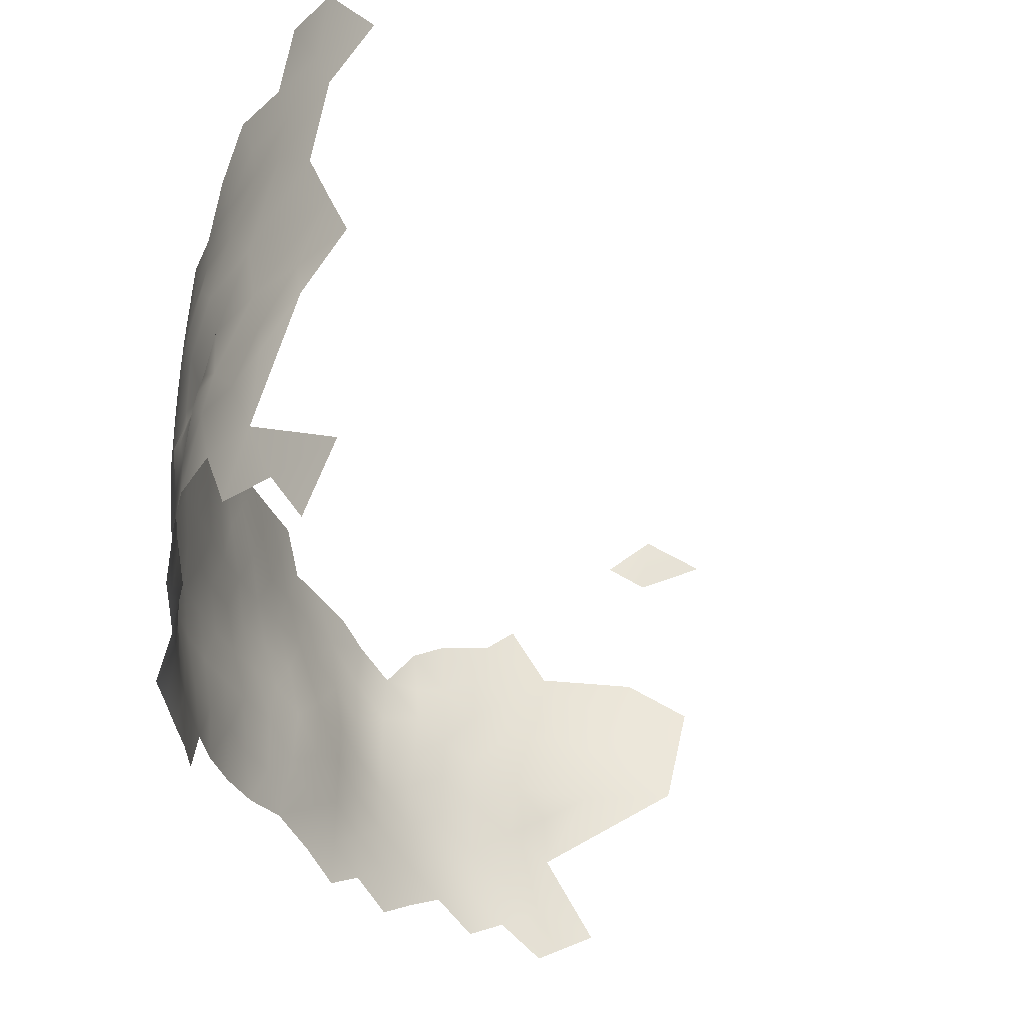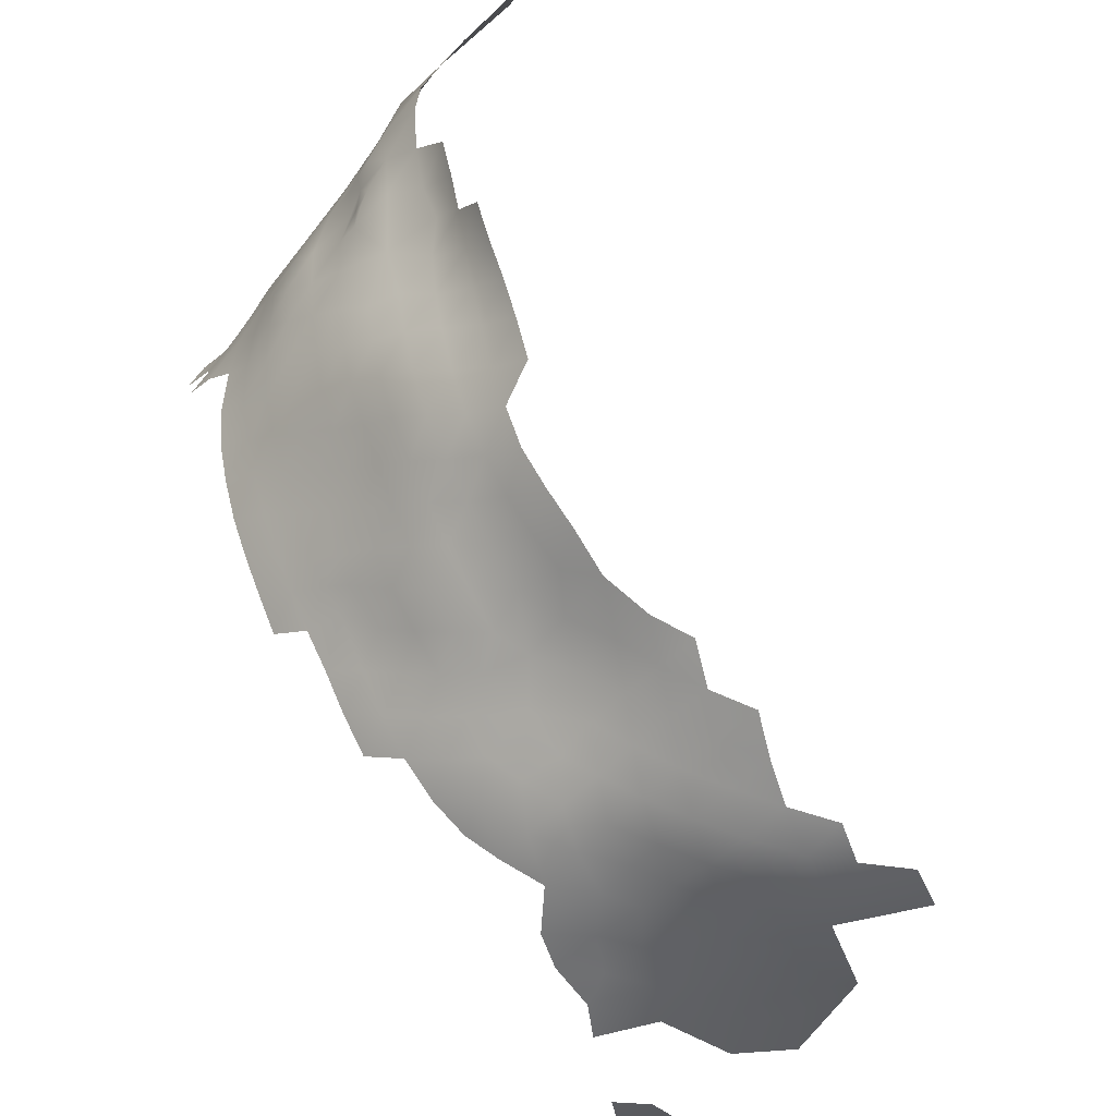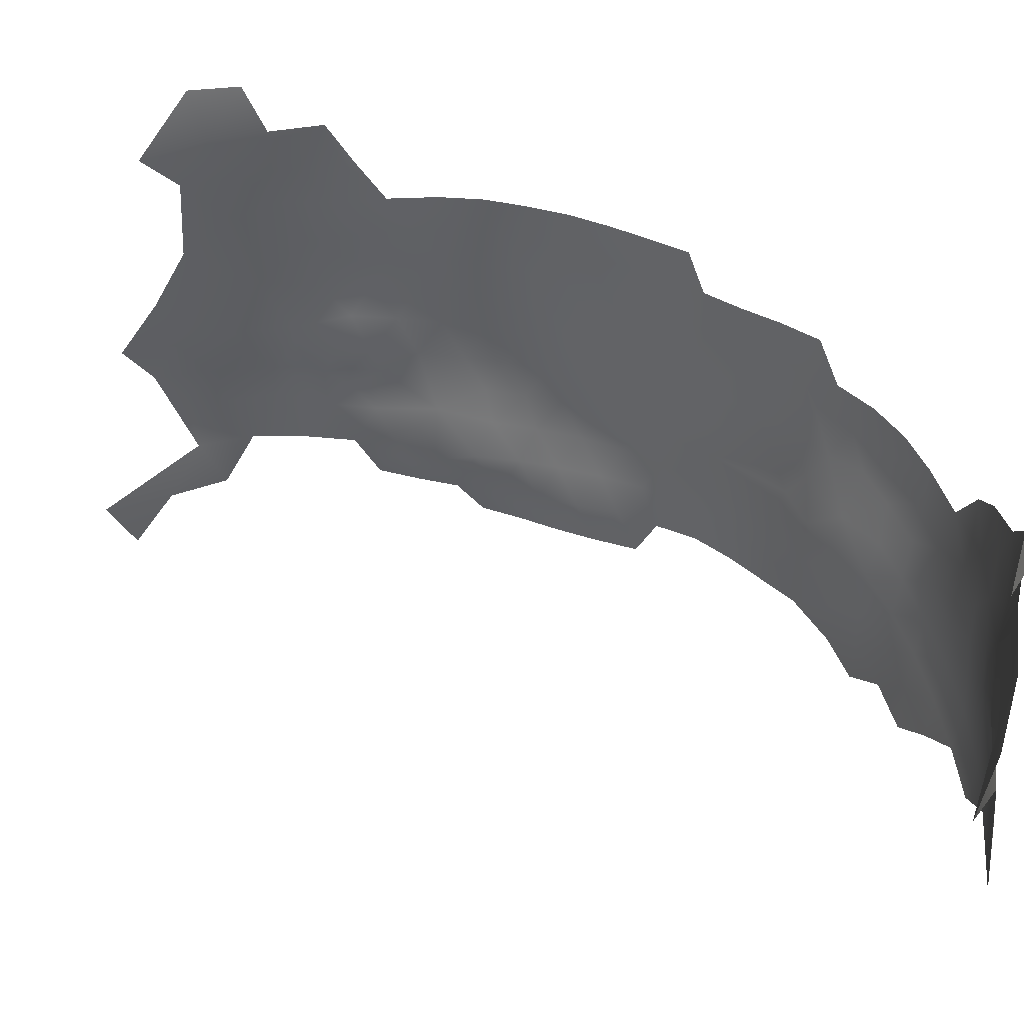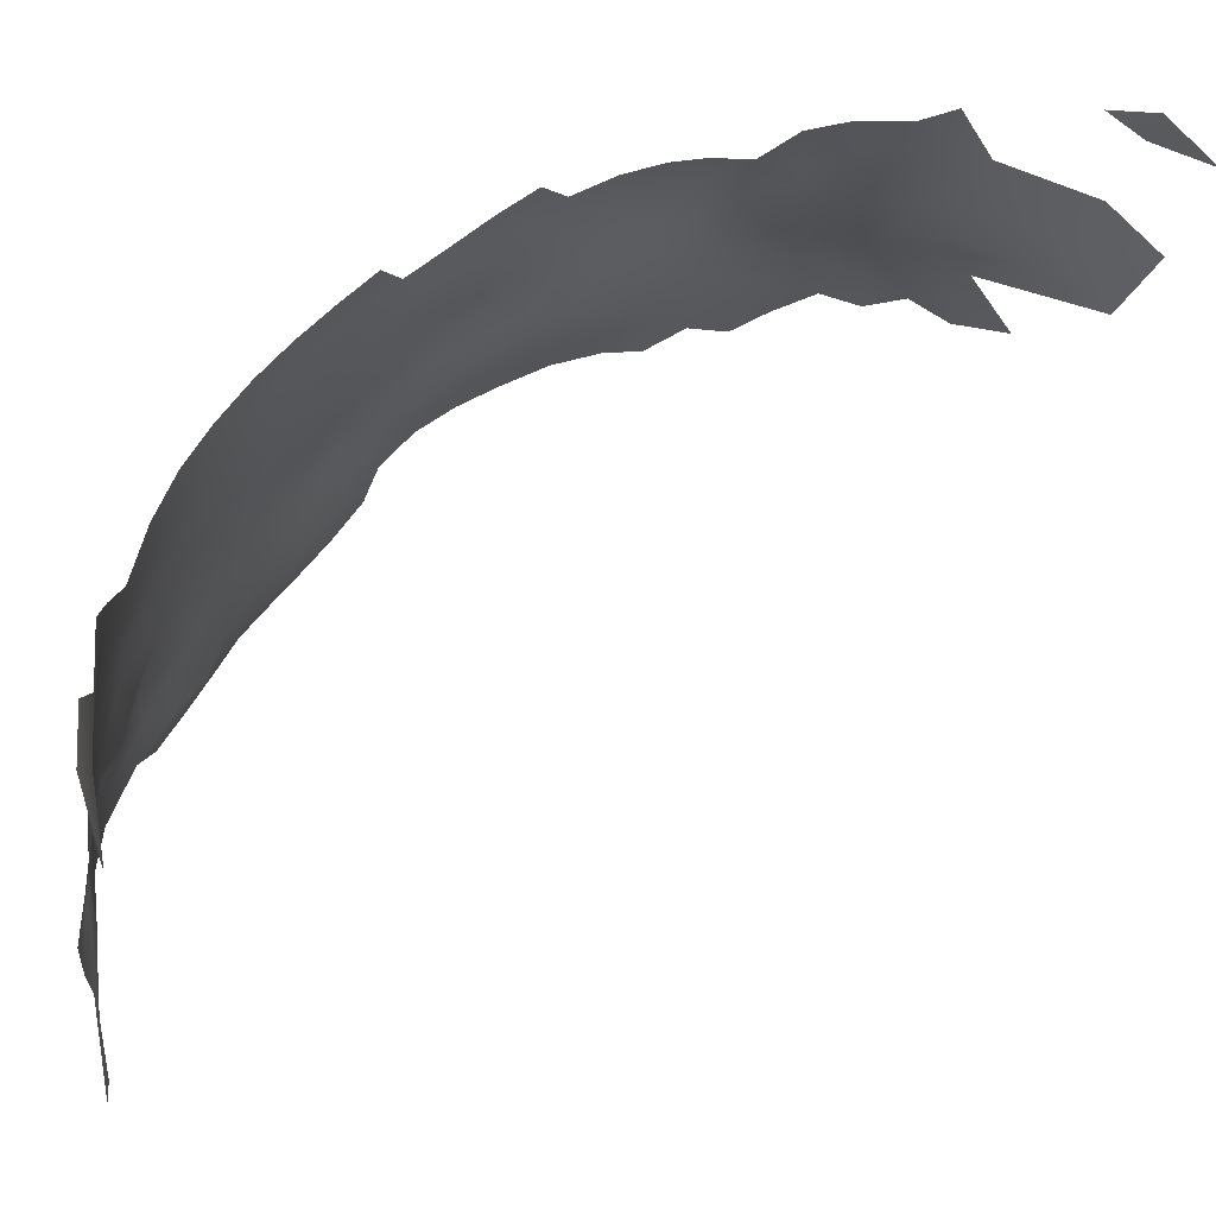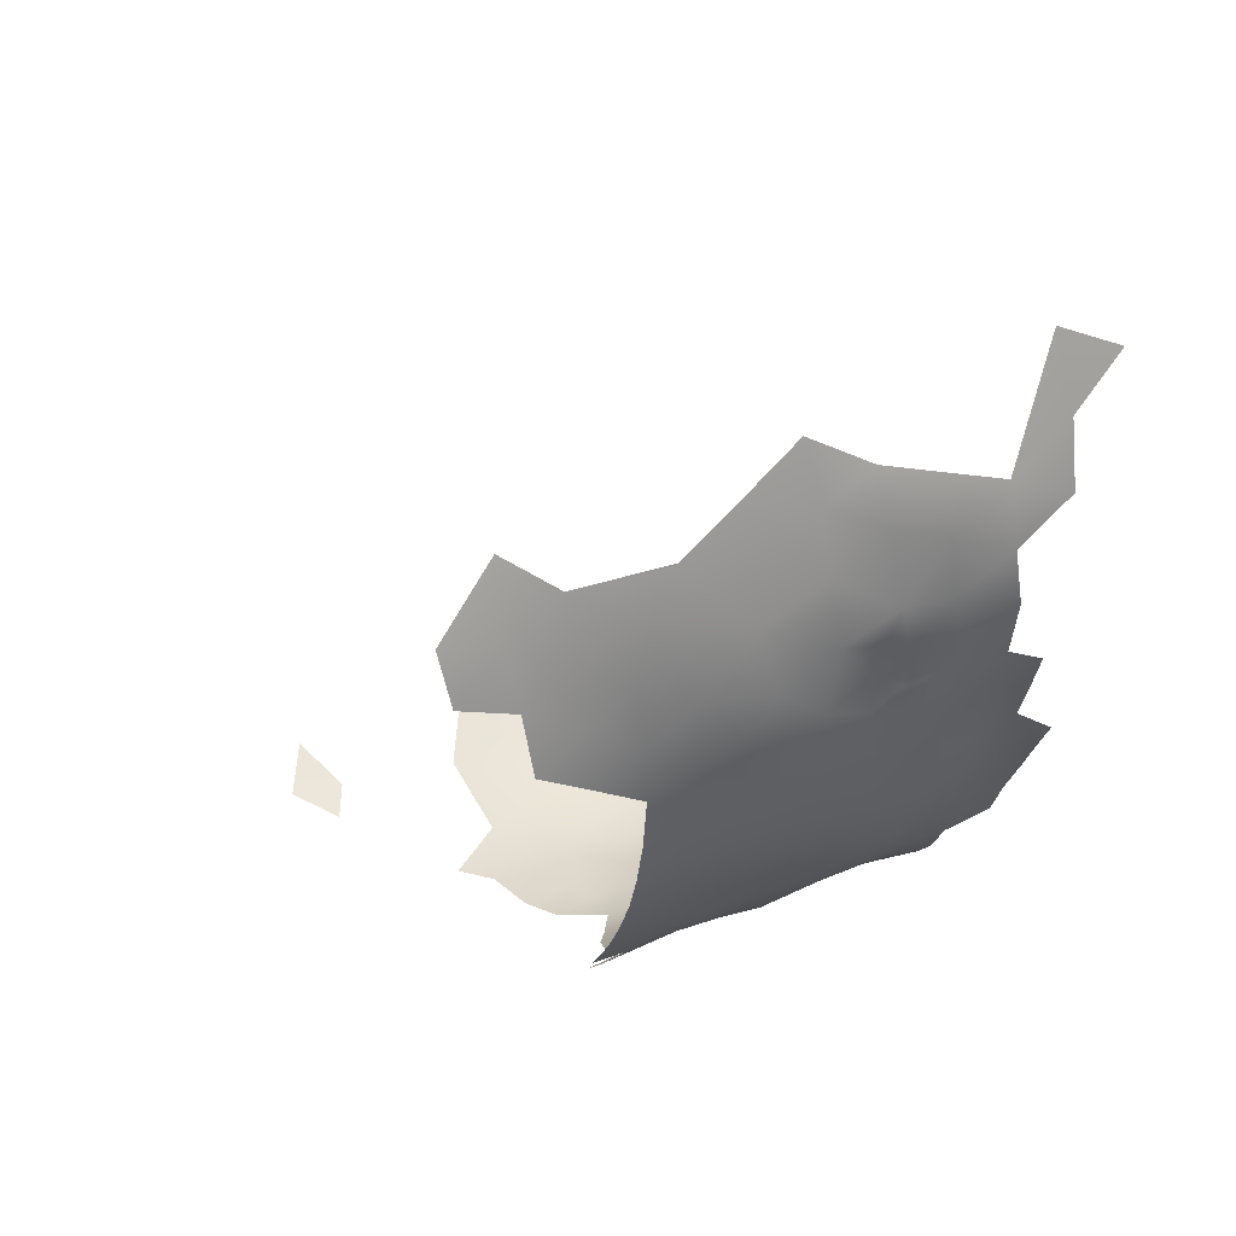
<metadata>
{"format":"obj","ext":"obj","renderer":"f3d","projection":"perspective","resolution":1024,"background":"white","views":[{"elev":-29.4,"azim":-18.3,"up":"+Y"},{"elev":-45.4,"azim":-42.9,"up":"+Z"},{"elev":37.3,"azim":93.1,"up":"+Y"},{"elev":69.1,"azim":17.9,"up":"+Y"},{"elev":44.0,"azim":-116.5,"up":"+Z"}]}
</metadata>
<code>
v -630.3 -274.2 -543.9
v -629.4 -277.6 -545.6
v -631.3 -277.5 -542.5
v -628.1 -274.5 -546.9
v -618.1 -292.6 -558.5
v -642.7 -292.7 -505.2
v -642.2 -290.8 -502.6
v -642.4 -290.4 -500.1
v -642.2 -290.3 -505.9
v -641.3 -288 -503.9
v -641.8 -287.5 -508.2
v -642.5 -290.7 -509.5
v -642.9 -292.1 -507.4
v -641.9 -288.3 -500.1
v -642.8 -292.4 -499.6
v -641.6 -290.1 -496.7
v -642.6 -294.5 -496.7
v -633.2 -308.8 -539.9
v -632.1 -304.3 -542.2
v -630 -304.4 -546.7
v -627.2 -304.9 -550.8
v -640.6 -309 -521.3
v -638.7 -308.9 -525.9
v -638.5 -304.7 -523.5
v -637.1 -304.6 -528.1
v -636.8 -309 -530.4
v -639.9 -305.2 -518.3
v -635.7 -304.4 -532.7
v -634.9 -308.9 -535
v -637 -299.9 -530.4
v -635.3 -299.8 -535.4
v -636.9 -295.4 -533.1
v -634.7 -295.3 -538.1
v -633.2 -299.6 -540.3
v -633.9 -304.1 -537.7
v -639.1 -300.2 -520.7
v -638.1 -300 -525.9
v -638.3 -295.4 -527.9
v -632 -295.4 -542.6
v -633.3 -291.1 -540.4
v -630.5 -291.1 -544.6
v -631.8 -286.9 -542.5
v -629.1 -286.8 -546.7
v -629 -295.4 -546.6
v -630.7 -299.8 -544.6
v -627.9 -300 -548.6
v -632.5 -282.5 -540.3
v -630.2 -282.5 -544.4
v -634 -286.9 -538.2
v -627.7 -291 -548.6
v -627.6 -282.4 -548.4
v -626 -278.3 -550
v -624.6 -282.5 -552.4
v -626.5 -286.5 -550.8
v -633.5 -278.2 -538.1
v -634.8 -282.6 -535.9
v -635.8 -291.1 -535.8
v -635.7 -278.4 -533.6
v -637.9 -278.3 -529.1
v -636.7 -274.1 -531.3
v -634.6 -274.1 -535.7
v -635.6 -269.7 -533.6
v -633.5 -269.7 -538
v -632.4 -274 -540.2
v -637.5 -269.7 -529
v -636.7 -265.3 -531.4
v -634.7 -265.4 -535.8
v -637 -282.6 -531.5
v -638.6 -274 -526.7
v -631.2 -269.8 -542.3
v -632.4 -265.4 -540.1
v -629.9 -265.5 -544.4
v -628.8 -269.8 -546.2
v -639.2 -269.8 -524.3
v -638.4 -265.4 -526.6
v -639.6 -278.4 -524.4
v -640.2 -274.1 -521.9
v -641.1 -274.4 -516.6
v -640.4 -270 -519.2
v -640.8 -278.6 -519.3
v -639 -282.6 -526.9
v -623.2 -269.8 -554.4
v -626.1 -270 -550.2
v -624.5 -274.3 -552.2
v -621.5 -274.3 -556.6
v -622.8 -278.5 -554.5
v -636.2 -286.9 -533.7
v -638.3 -286.9 -529.3
v -640.4 -265.7 -516.6
v -639.7 -265.4 -521.8
v -640 -261.3 -507.5
v -640.4 -266 -510.8
v -640.9 -270.4 -513.8
v -638.9 -256.1 -504.5
v -640.4 -282.9 -521.8
v -641 -287.5 -519.3
v -641.4 -282.9 -516.7
v -639.8 -287.2 -524.5
v -637.9 -291.2 -530.9
v -641.6 -278.7 -514
v -641.1 -305.3 -513.6
v -639.7 -301.4 -515.7
v -641.5 -274.8 -511.2
v -612.3 -309.5 -564.2
v -615.7 -307 -561.6
v -612.1 -304.6 -564.5
v -608.6 -307.3 -567
v -608.6 -302.3 -567.2
v -605 -305 -569.5
v -604.8 -310.2 -569.2
v -611.9 -299.7 -564.4
v -608.7 -297.3 -567.7
v -605.1 -299.9 -570.1
v -601.2 -302.9 -572.2
v -601.2 -308 -571.6
v -639.8 -266.3 -504.8
v -640.7 -270.8 -508.3
v -623.8 -305.2 -554.4
v -619.8 -278.5 -558.5
v -621.3 -282.7 -556.4
v -639.9 -271.6 -501.7
v -638.5 -265.9 -499
v -637.3 -267.3 -493.9
v -636.5 -261.4 -495.3
v -638.5 -261.4 -501.4
v -636.8 -256 -498.5
v -621.9 -301.1 -555.4
v -625 -300.6 -552.5
v -619.9 -305.1 -557.9
v -634.1 -261.4 -489
v -634.5 -255.9 -492.5
v -597.1 -305.9 -574
v -616.6 -278.8 -562.3
v -617.9 -283.2 -560.2
v -618.4 -274.3 -560.5
v -623.1 -286.7 -554.4
v -639.4 -295.4 -522.6
v -642.5 -305.2 -508.8
v -619.5 -287.3 -558.1
v -639.1 -291.3 -526.4
v -620.2 -269.8 -558.5
v -625.9 -295.4 -550.5
v -624.5 -290.9 -552.6
v -621.2 -290.7 -556.1
v -622.2 -295.5 -554.5
v -641.5 -306.7 -490.2
v -636.1 -250.2 -496.1
v -597.1 -300.8 -574.8
v -601.2 -297.8 -572.9
v -637.2 -313.1 -479.4
v -638.9 -307.4 -483.8
v -605.1 -294.9 -570.7
v -614.8 -274.7 -564.2
v -640.8 -294.7 -516
v -615.3 -302 -561.2
v -618.7 -298.4 -557.9
v -600.6 -275.4 -574
v -590.8 -271.9 -576.1
v -587.2 -268.9 -576.8
v -640.1 -300.7 -487.4
v -639.8 -293.7 -486.5
v -641.1 -294.7 -491.1
v -642.4 -300.6 -493.6
v -612.7 -279.3 -566.2
v -615 -283 -563.8
v -641.8 -287.5 -513.8
v -641.9 -282.9 -511.5
v -601.1 -292.8 -573
v -608.6 -292.4 -568.3
v -605.1 -290 -571.1
v -640.2 -291.3 -521.8
v -611.4 -289.9 -565.8
v -608.7 -287.3 -569
v -612 -284.9 -566.2
v -608.7 -282.3 -569.6
v -604.8 -285.3 -571.6
v -604.3 -279.9 -572.4
v -600.1 -283.8 -573.3
v -600.5 -288.6 -572.9
v -608.2 -277.6 -569.9
v -611.2 -275.6 -567.3
v -611.7 -294.6 -564.8
v -643.4 -301.1 -499.4
v -641.6 -275.1 -506.3
v -596.9 -295.4 -574.7
v -596.8 -290.5 -574.4
v -641.2 -300.7 -511.3
v -642.1 -278.7 -508.5
v -596.4 -285.9 -574.4
v -642.7 -301 -505.8
v -642.8 -295.9 -502.8
v -642.3 -295.9 -508.5
v -634.1 -249.8 -490.6
v -631 -256.7 -485.4
v -635.2 -307 -476.5
v -615 -289.2 -562
v -583.9 -310.5 -577.1
v -588.5 -307 -576.7
v -615.1 -295.9 -560.9
v -592.5 -293 -575.6
v -592.4 -298.5 -576.1
v -586.9 -289.9 -575.5
v -587.8 -295.7 -576.3
v -587.6 -301.4 -576.8
v -583.6 -293.5 -576.1
v -583 -298.6 -576.7
v -583.8 -304.6 -577.1
v -578.7 -290.6 -575.1
v -576 -285.1 -574.5
v -582.3 -282.8 -575.4
v -577.2 -279.3 -574.9
v -571.9 -281.8 -574.1
v -569.1 -290 -572.3
v -572.7 -274.8 -575.1
v -566.1 -278.6 -573.4
v -583.4 -275 -576.2
v -588.2 -278.6 -575.9
v -588.8 -284.1 -575.6
v -592.7 -281.8 -575.1
v -592.6 -287.7 -575.4
v -596.6 -273.2 -575
v -596.6 -279.3 -574.3
v -642.1 -282.9 -506.1
v -641.2 -284.1 -499.4
v -592.3 -304 -576.3
v -600.2 -280 -573.8
v -592.8 -309.1 -575.5
v -639.3 -283.8 -492.7
v -636.9 -284.2 -486.5
v -639.4 -277 -495.8
v -639.4 -289.4 -489.3
v -634 -283.5 -480.7
v -634.7 -277.3 -485
v -635.8 -271.2 -488.4
v -637.2 -289 -483.5
v -641.4 -278.4 -502.6
v -577.7 -307.5 -576.3
v -592.6 -276.3 -575.3
v -575.1 -259.1 -574.7
v -570.3 -255.1 -573.5
v -564.3 -258.6 -571.9
v -570.9 -261.2 -574.1
f 2 1 4
f 2 3 1
f 9 7 10
f 6 7 9
f 16 8 15
f 13 6 9
f 17 16 15
f 16 14 8
f 12 13 9
f 12 9 11
f 11 9 10
f 14 7 8
f 15 8 7
f 64 1 3
f 225 198 227
f 51 53 54
f 47 48 42
f 102 27 101
f 52 53 51
f 108 106 111
f 127 129 118
f 43 51 54
f 40 49 42
f 47 42 49
f 56 68 58
f 118 128 127
f 100 97 167
f 48 51 43
f 85 135 119
f 136 54 53
f 41 40 42
f 41 39 40
f 43 42 48
f 44 41 50
f 44 39 41
f 60 65 62
f 165 134 133
f 58 68 59
f 70 72 73
f 119 86 85
f 119 120 86
f 61 64 55
f 21 128 118
f 63 70 64
f 69 60 59
f 103 188 184
f 77 74 69
f 68 87 88
f 56 87 68
f 56 47 49
f 56 49 87
f 39 45 34
f 39 44 45
f 111 106 155
f 76 77 69
f 61 60 62
f 71 70 63
f 71 72 70
f 142 44 50
f 55 47 56
f 109 107 108
f 41 43 50
f 41 42 43
f 67 71 63
f 58 55 56
f 58 61 55
f 69 74 65
f 69 65 60
f 76 59 81
f 76 69 59
f 186 168 179
f 107 106 108
f 58 60 61
f 58 59 60
f 44 46 45
f 104 106 107
f 176 170 173
f 81 59 68
f 81 68 88
f 139 120 134
f 63 61 62
f 63 64 61
f 132 115 114
f 85 86 84
f 164 165 133
f 144 143 136
f 25 26 23
f 25 23 24
f 113 109 108
f 179 189 186
f 179 178 189
f 84 83 82
f 105 155 106
f 105 106 104
f 223 188 167
f 170 152 169
f 109 110 107
f 220 186 189
f 173 170 169
f 112 113 108
f 14 10 7
f 67 62 66
f 67 63 62
f 117 103 184
f 143 144 145
f 143 145 142
f 168 186 185
f 98 171 96
f 98 96 95
f 149 168 185
f 171 98 140
f 174 175 173
f 133 119 135
f 133 135 153
f 112 111 182
f 112 108 111
f 86 53 52
f 86 52 84
f 74 77 79
f 109 114 115
f 109 115 110
f 24 23 22
f 30 25 37
f 57 87 49
f 190 192 187
f 182 169 112
f 182 172 169
f 190 187 138
f 70 1 64
f 38 140 99
f 200 185 186
f 200 186 220
f 176 173 175
f 135 85 141
f 187 102 101
f 187 101 138
f 66 65 75
f 66 62 65
f 75 65 74
f 75 74 90
f 173 169 172
f 95 80 76
f 175 180 177
f 175 177 176
f 114 149 148
f 167 97 166
f 95 76 81
f 95 96 97
f 95 97 80
f 134 119 133
f 134 120 119
f 33 40 39
f 33 39 34
f 120 53 86
f 120 136 53
f 80 77 76
f 50 143 142
f 143 54 136
f 28 26 25
f 28 29 26
f 34 19 35
f 117 93 103
f 117 92 93
f 100 80 97
f 100 78 80
f 140 88 99
f 140 98 88
f 30 28 25
f 168 170 179
f 168 152 170
f 139 144 136
f 139 136 120
f 132 114 148
f 98 81 88
f 98 95 81
f 149 152 168
f 164 153 181
f 164 133 153
f 112 169 152
f 112 152 113
f 90 74 79
f 90 79 89
f 35 19 18
f 148 149 185
f 142 46 44
f 166 97 96
f 174 173 172
f 50 43 54
f 50 54 143
f 93 79 78
f 57 40 33
f 57 49 40
f 38 30 37
f 28 31 35
f 20 45 46
f 78 77 80
f 78 79 77
f 113 152 149
f 30 32 31
f 30 31 28
f 32 57 33
f 32 33 31
f 202 205 203
f 31 34 35
f 31 33 34
f 100 167 188
f 100 188 103
f 103 78 100
f 103 93 78
f 21 46 128
f 21 20 46
f 99 57 32
f 93 89 79
f 174 165 164
f 85 84 82
f 85 82 141
f 191 192 190
f 161 231 162
f 99 88 87
f 99 87 57
f 139 5 144
f 24 22 27
f 37 25 24
f 37 24 36
f 114 109 113
f 114 113 149
f 19 45 20
f 19 34 45
f 206 203 205
f 55 64 3
f 204 203 206
f 200 202 203
f 200 203 201
f 201 148 185
f 201 185 200
f 220 202 200
f 38 99 32
f 38 32 30
f 192 6 13
f 192 191 6
f 156 5 199
f 207 204 206
f 204 225 201
f 204 201 203
f 35 18 29
f 35 29 28
f 73 1 70
f 73 4 1
f 92 89 93
f 198 225 204
f 217 218 219
f 220 189 219
f 220 219 218
f 145 156 127
f 235 231 161
f 222 226 157
f 222 221 238
f 222 157 221
f 116 92 117
f 116 91 92
f 176 179 170
f 176 178 179
f 142 128 46
f 222 178 226
f 196 199 5
f 122 116 121
f 191 7 6
f 191 15 7
f 158 238 221
f 207 198 204
f 207 197 198
f 36 24 27
f 36 27 102
f 125 116 122
f 238 217 219
f 238 219 222
f 196 5 139
f 225 227 132
f 178 177 226
f 178 176 177
f 240 242 239
f 166 12 11
f 137 171 140
f 137 140 38
f 125 94 91
f 125 91 116
f 126 94 125
f 48 3 2
f 230 236 224
f 175 174 164
f 117 184 121
f 117 121 116
f 218 202 220
f 236 184 188
f 236 188 223
f 131 124 130
f 124 122 123
f 145 128 142
f 145 127 128
f 154 171 137
f 167 11 223
f 167 166 11
f 126 124 131
f 164 181 180
f 164 180 175
f 211 209 210
f 211 212 209
f 147 131 193
f 147 126 131
f 137 37 36
f 137 38 37
f 124 125 122
f 124 126 125
f 225 148 201
f 225 132 148
f 199 155 156
f 52 2 4
f 192 13 12
f 229 231 235
f 47 3 48
f 47 55 3
f 224 14 16
f 130 124 123
f 235 232 229
f 183 191 190
f 237 197 207
f 199 182 111
f 199 111 155
f 228 231 229
f 177 157 226
f 51 2 52
f 51 48 2
f 163 160 162
f 161 162 160
f 145 144 5
f 145 5 156
f 218 217 210
f 196 172 182
f 196 182 199
f 230 224 228
f 155 105 129
f 222 219 189
f 222 189 178
f 236 121 184
f 224 10 14
f 223 11 10
f 151 160 146
f 196 139 134
f 196 134 165
f 146 160 163
f 216 210 217
f 216 211 210
f 83 4 73
f 154 137 36
f 154 36 102
f 242 240 241
f 214 212 211
f 156 129 127
f 156 155 129
f 233 229 232
f 196 174 172
f 196 165 174
f 154 102 187
f 215 212 214
f 154 187 192
f 217 238 158
f 195 151 150
f 191 17 15
f 163 162 17
f 194 131 130
f 162 16 17
f 84 52 4
f 84 4 83
f 224 236 223
f 224 223 10
f 230 121 236
f 154 96 171
f 154 166 96
f 216 217 158
f 216 158 159
f 228 224 16
f 231 16 162
f 231 228 16
f 183 163 17
f 183 17 191
f 154 192 12
f 154 12 166
f 213 209 212
f 213 208 209
f 194 193 131
f 208 206 205
f 210 202 218
f 234 130 123
f 208 210 209
f 208 205 202
f 208 202 210
f 237 207 206
f 214 211 216
f 123 122 121
f 233 228 229
f 213 212 215
f 235 161 160
f 230 123 121
f 230 234 123
f 230 228 233
f 230 233 234
f 195 160 151
f 213 206 208

</code>
